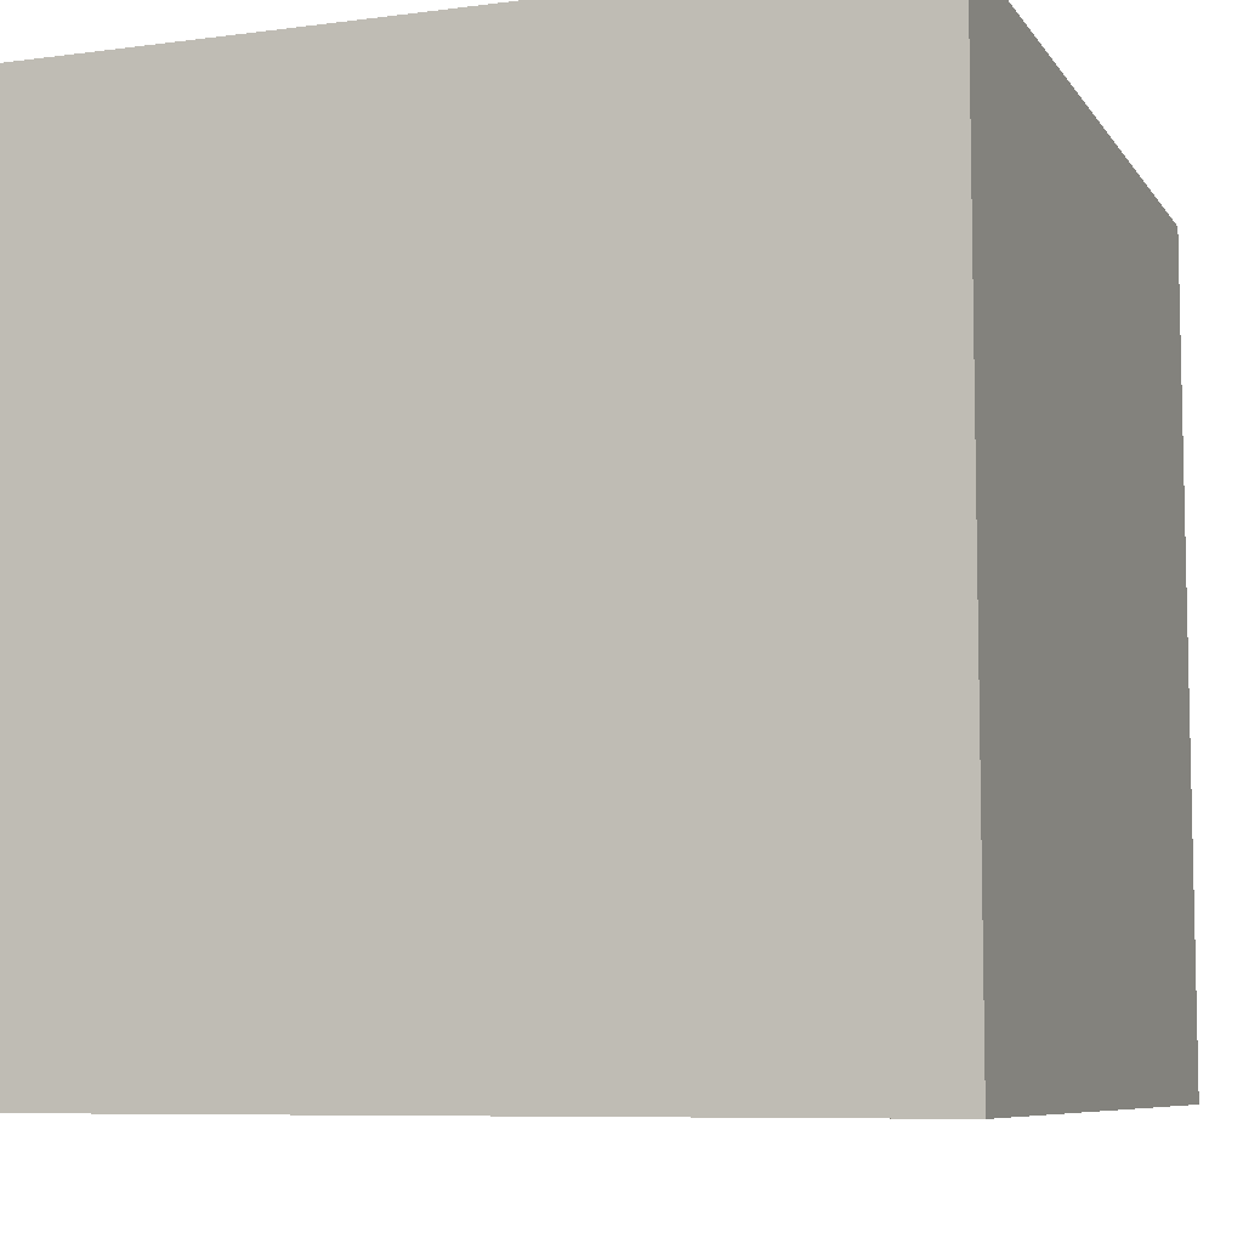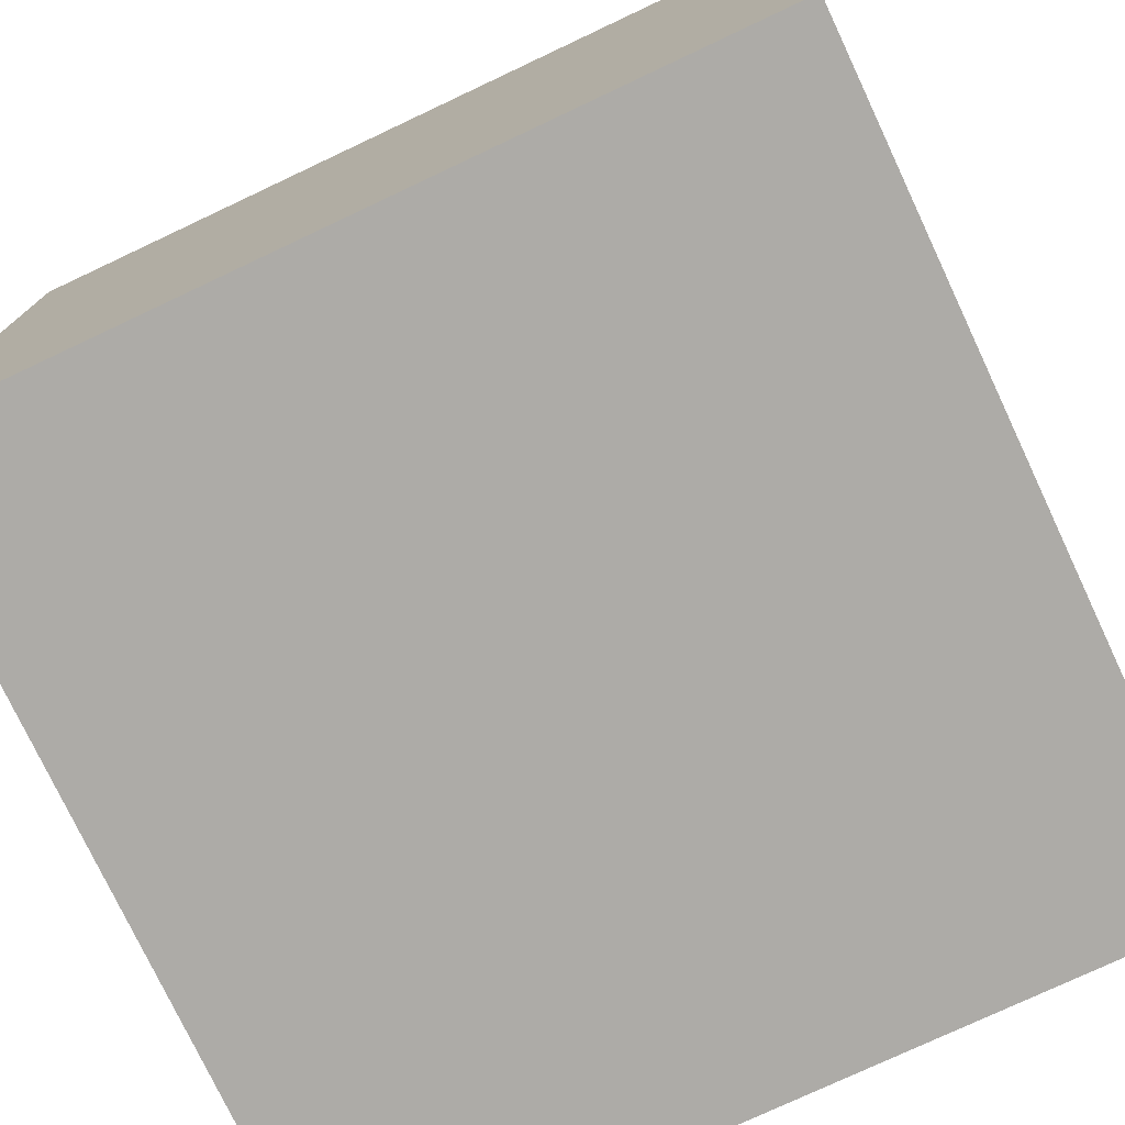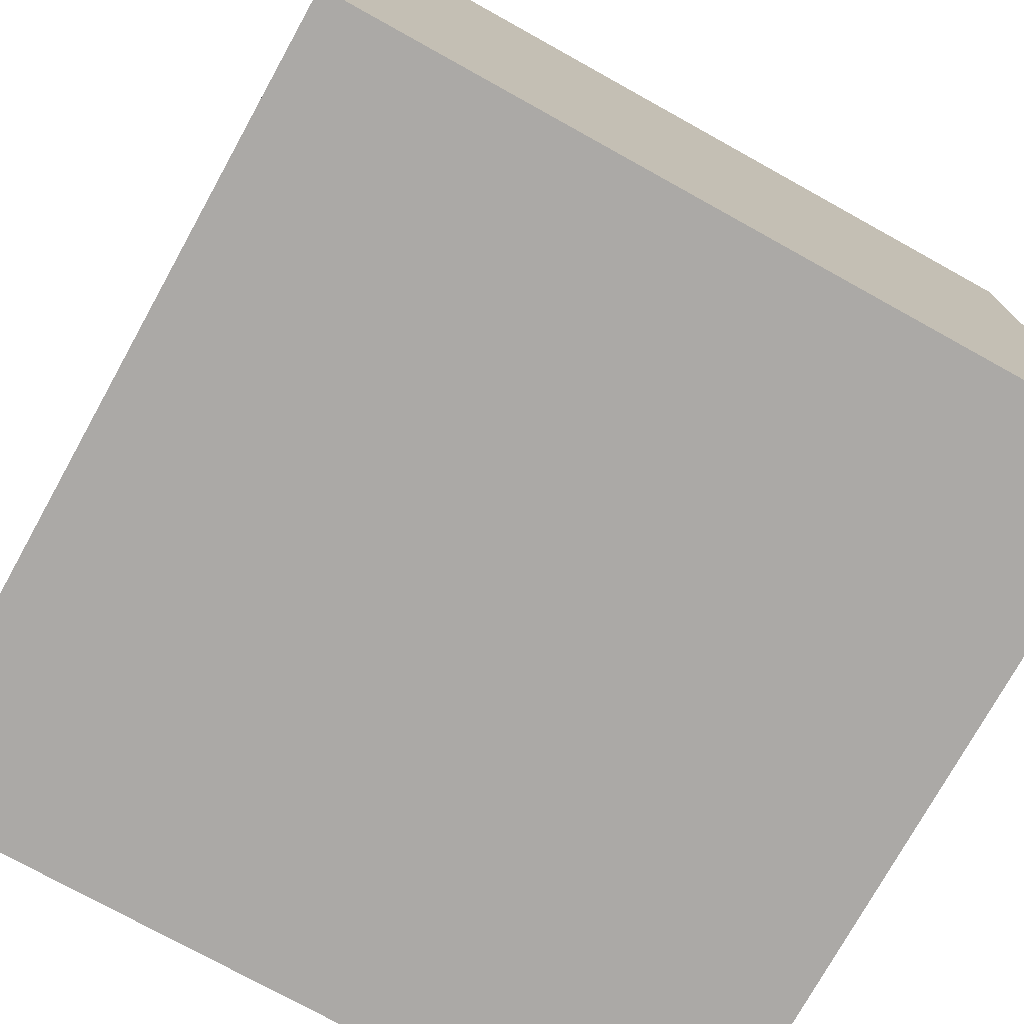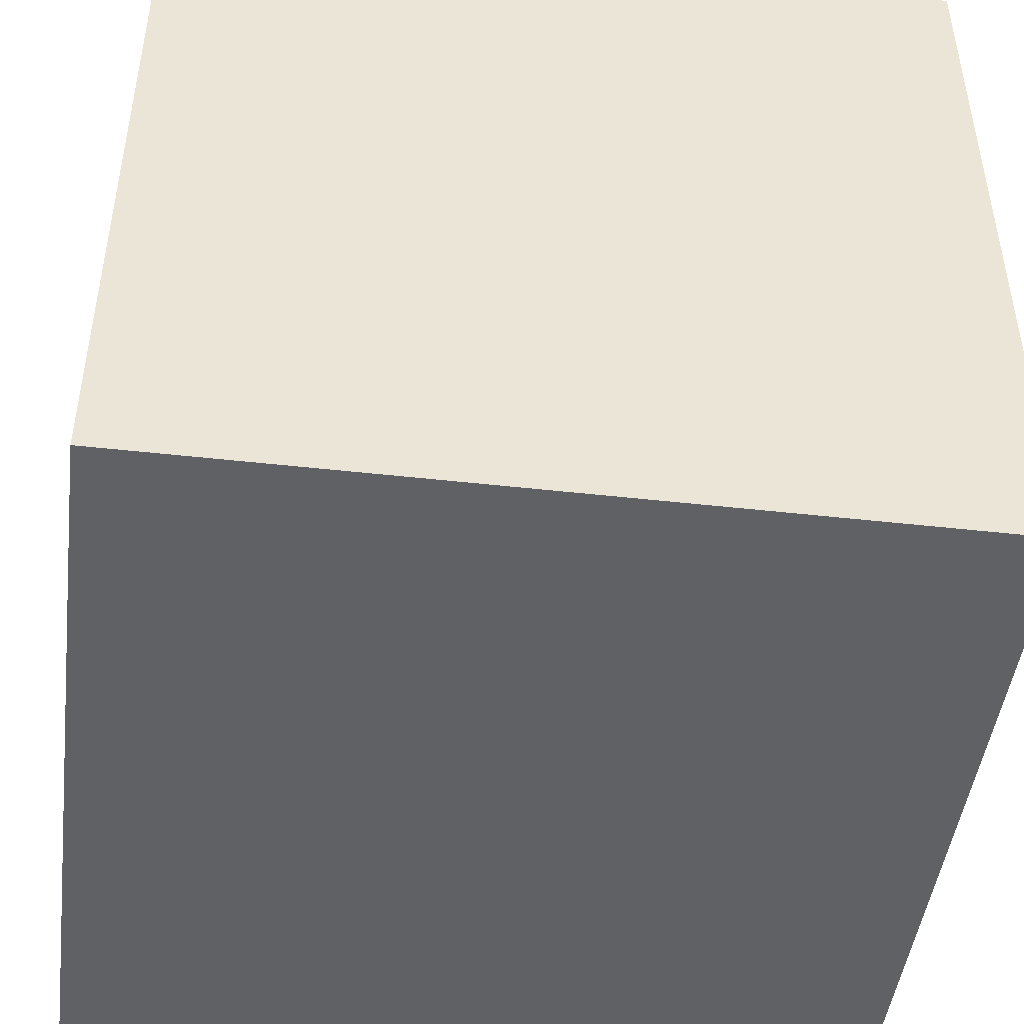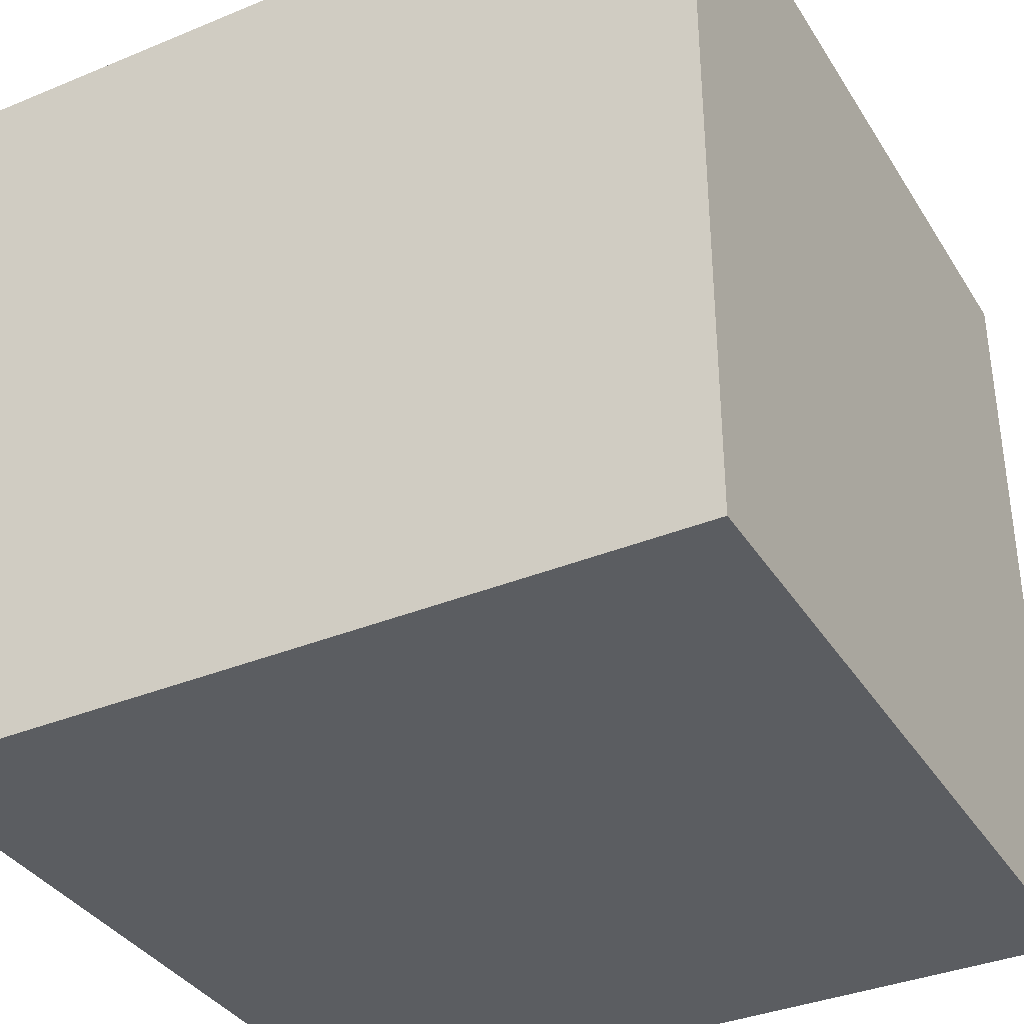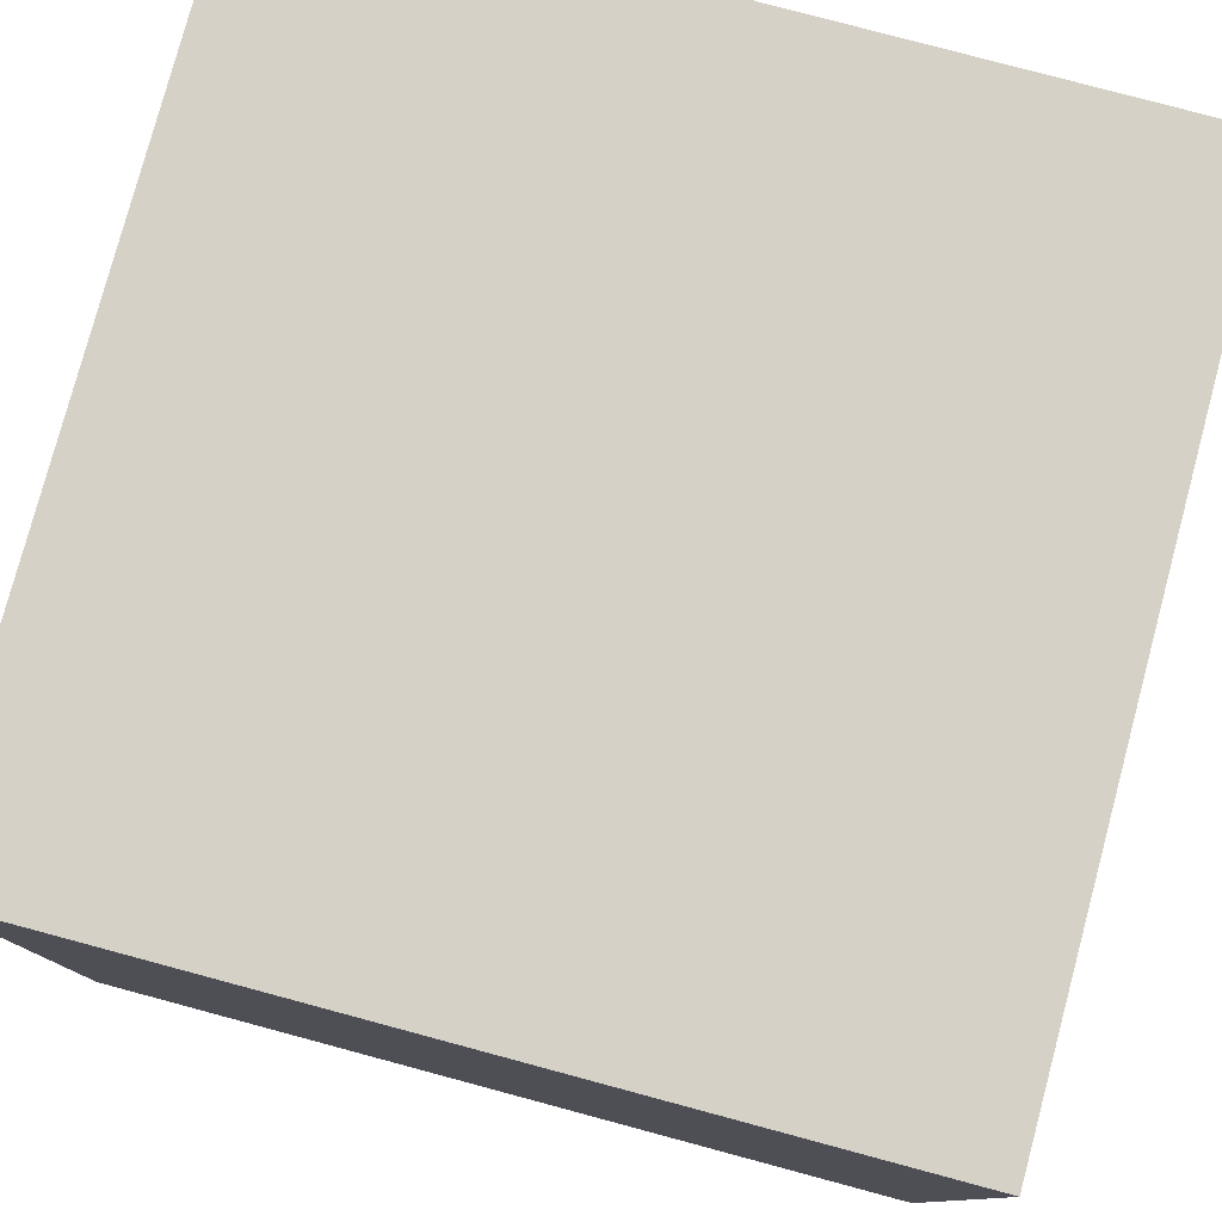
<metadata>
{"format":"obj","ext":"obj","renderer":"f3d","projection":"perspective","resolution":1024,"background":"white","views":[{"elev":-7.8,"azim":110.0,"up":"+Y"},{"elev":-76.4,"azim":25.2,"up":"+Z"},{"elev":-75.5,"azim":151.0,"up":"+Y"},{"elev":-46.8,"azim":82.7,"up":"+Z"},{"elev":-36.2,"azim":-61.7,"up":"+Y"},{"elev":79.1,"azim":15.0,"up":"+Z"}]}
</metadata>
<code>
o Cube
v -0.3 0 0.3
v -0.3 0.6 0.3
v -0.3 0 -0.3
v -0.3 0.6 -0.3
v 0.3 0 0.3
v 0.3 0.6 0.3
v 0.3 0 -0.3
v 0.3 0.6 -0.3
f 1 2 4 3
f 3 4 8 7
f 7 8 6 5
f 5 6 2 1
f 3 7 5 1
f 8 4 2 6

</code>
